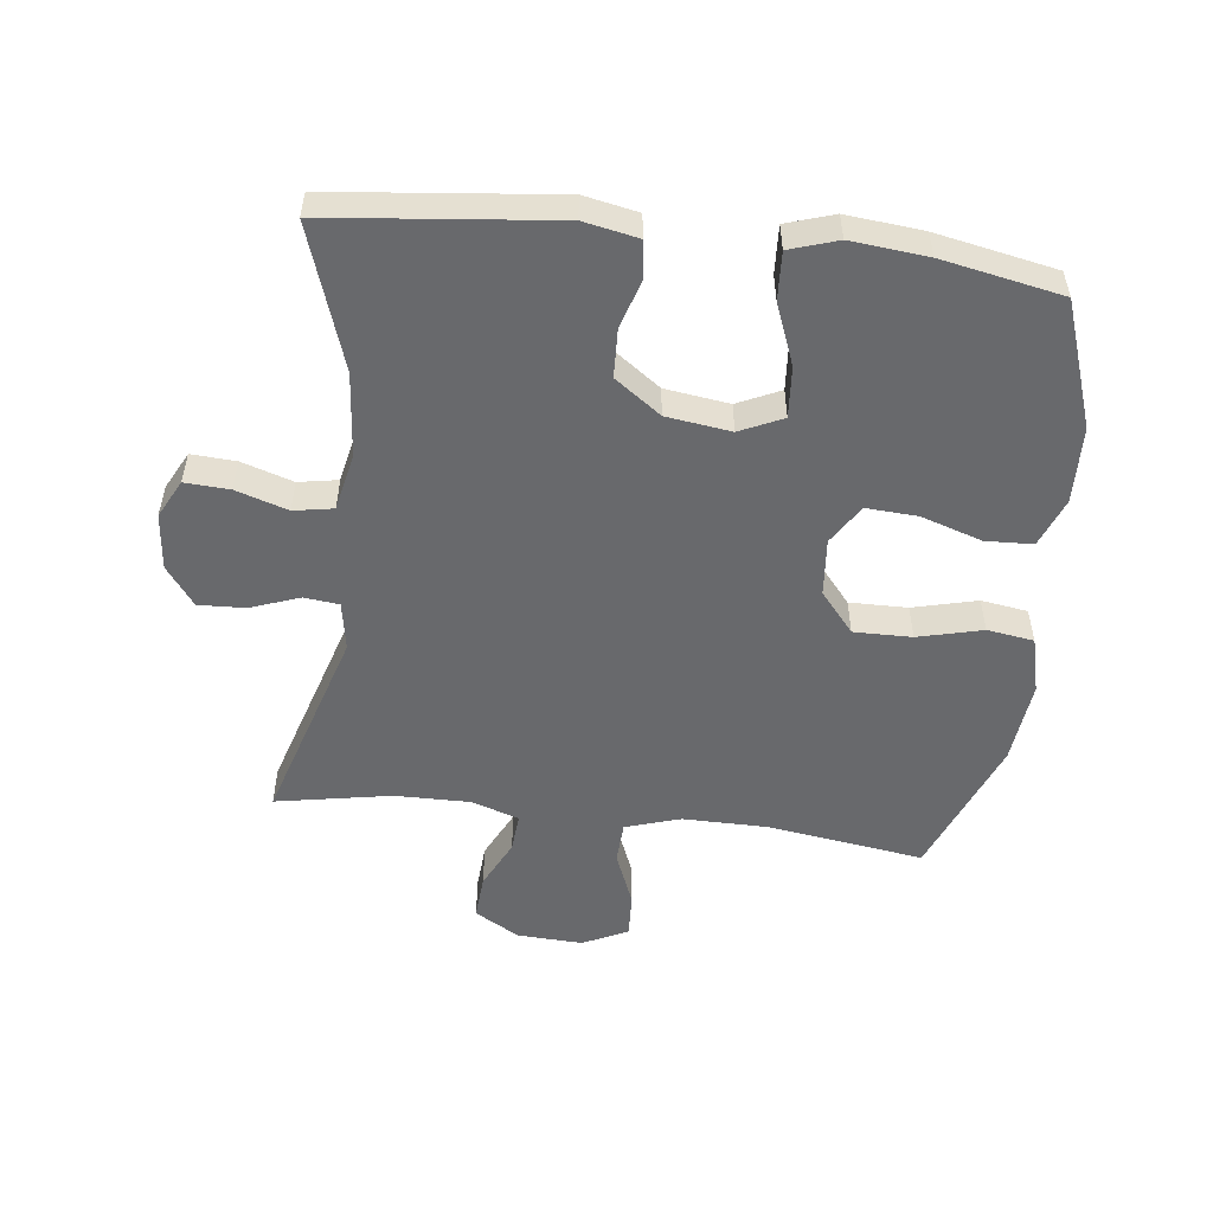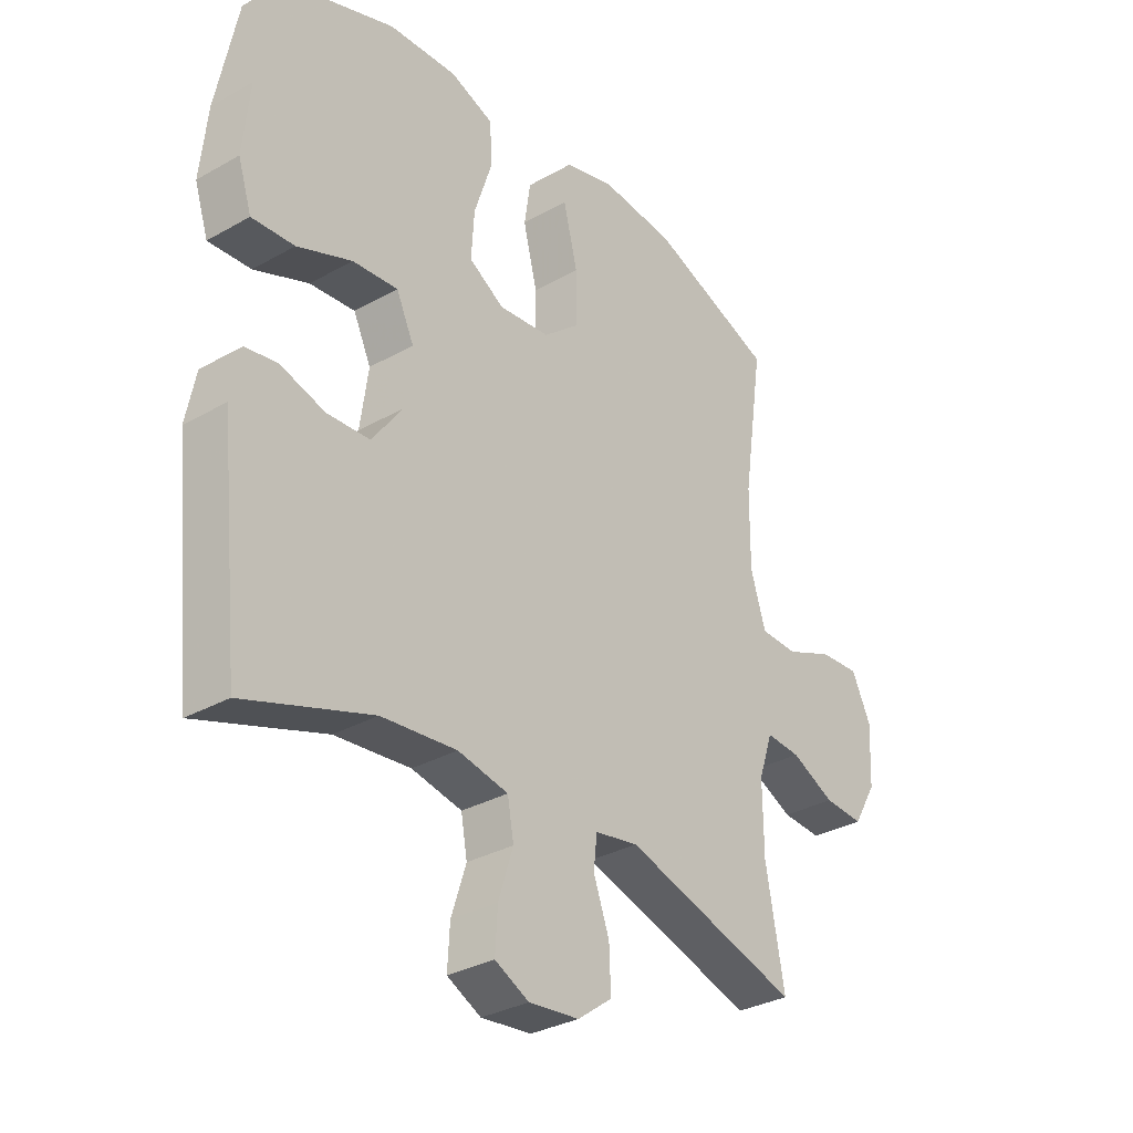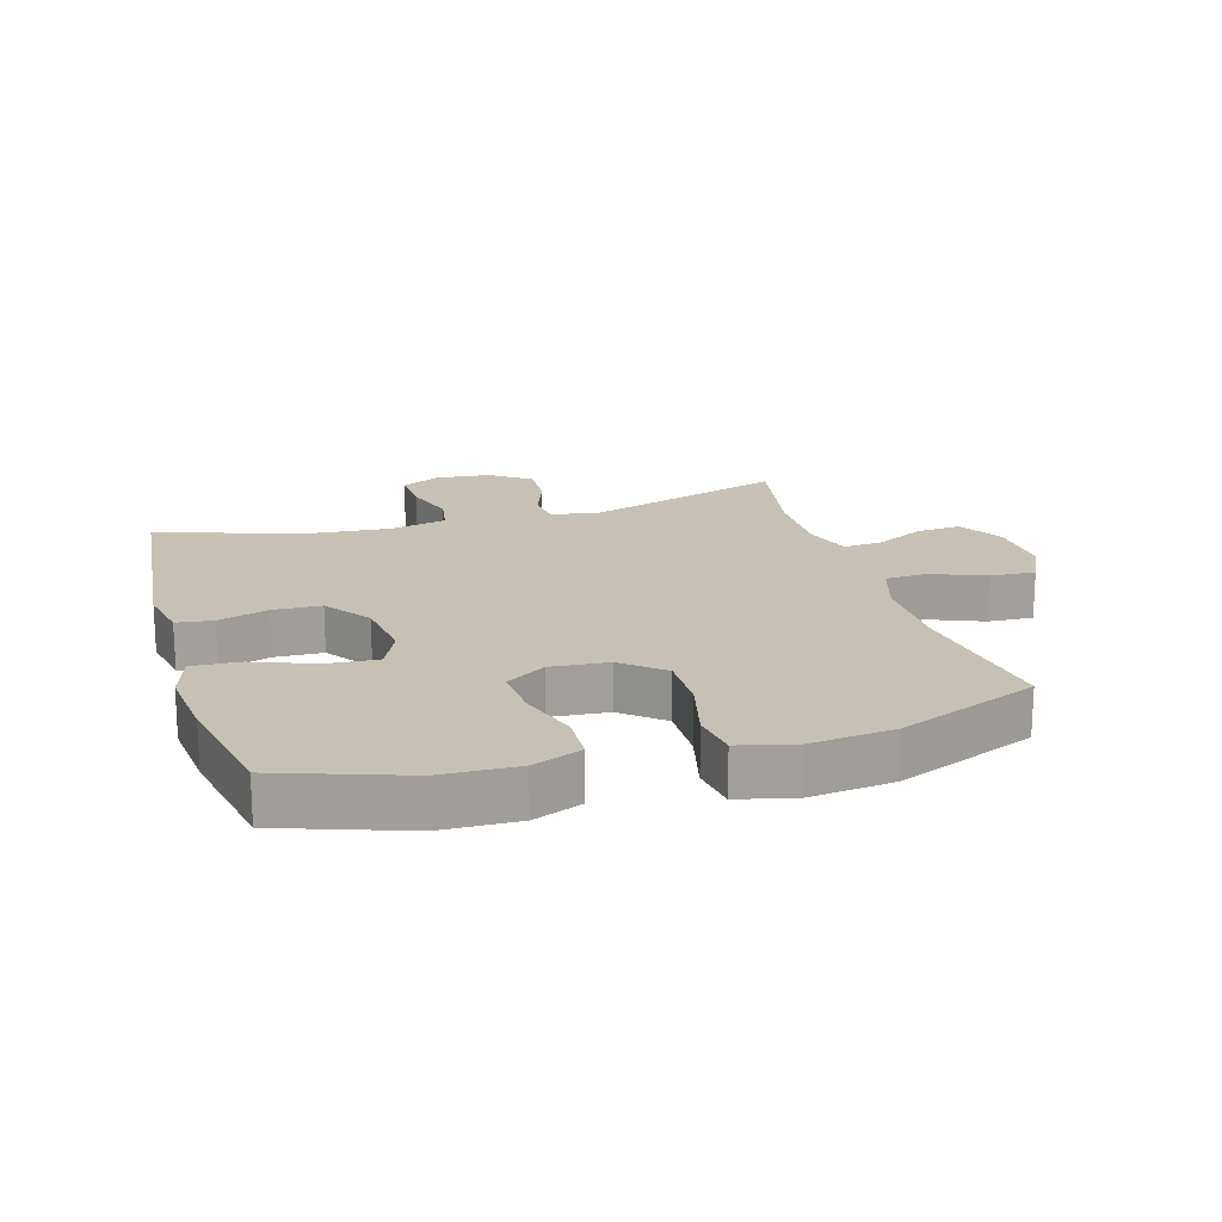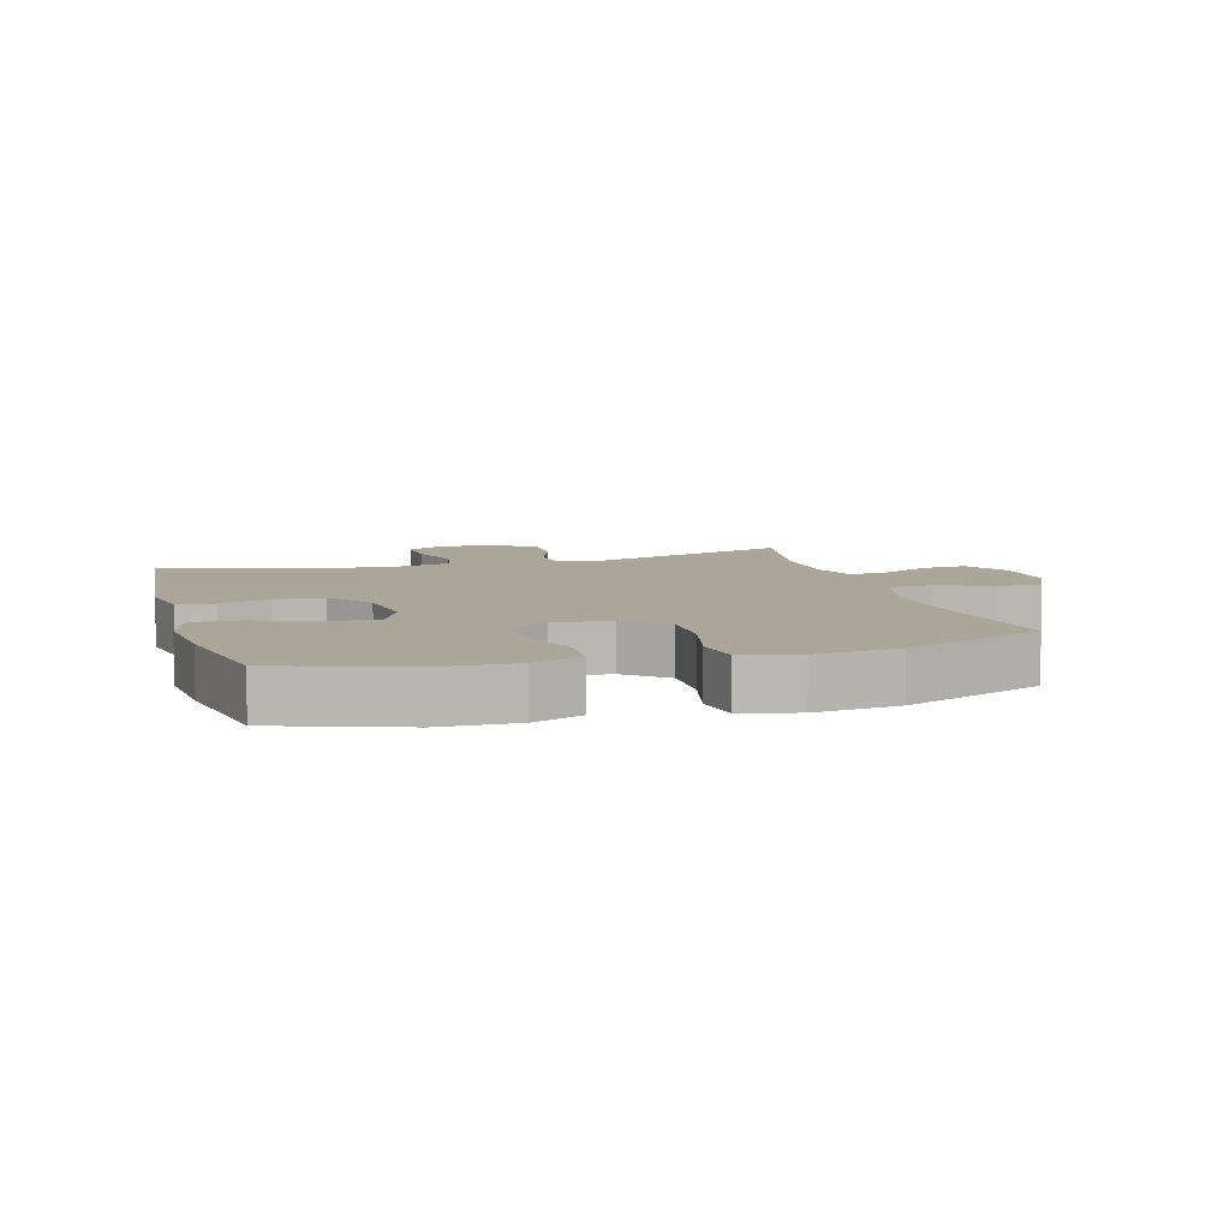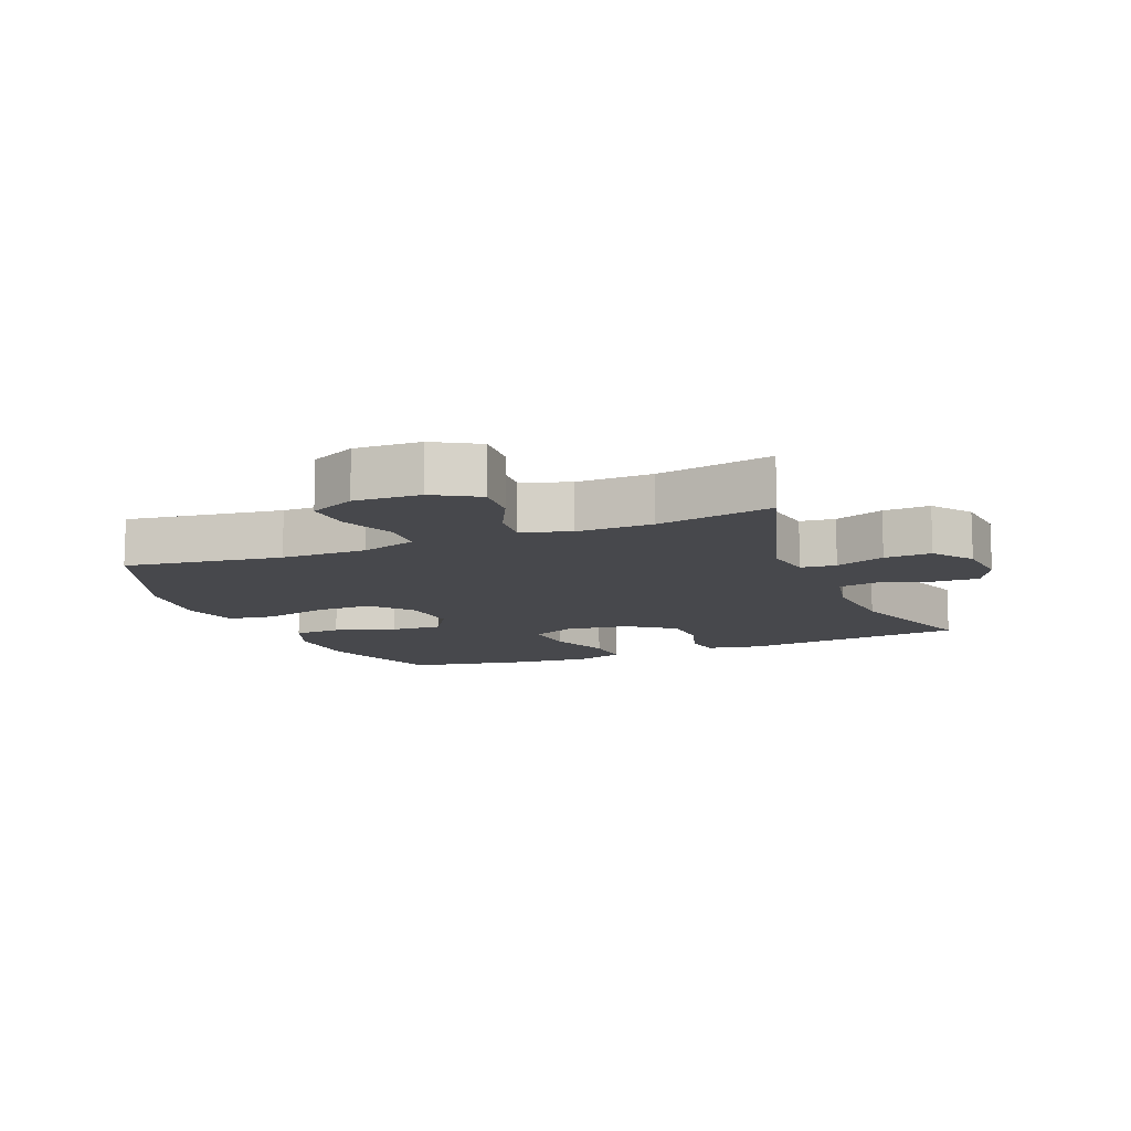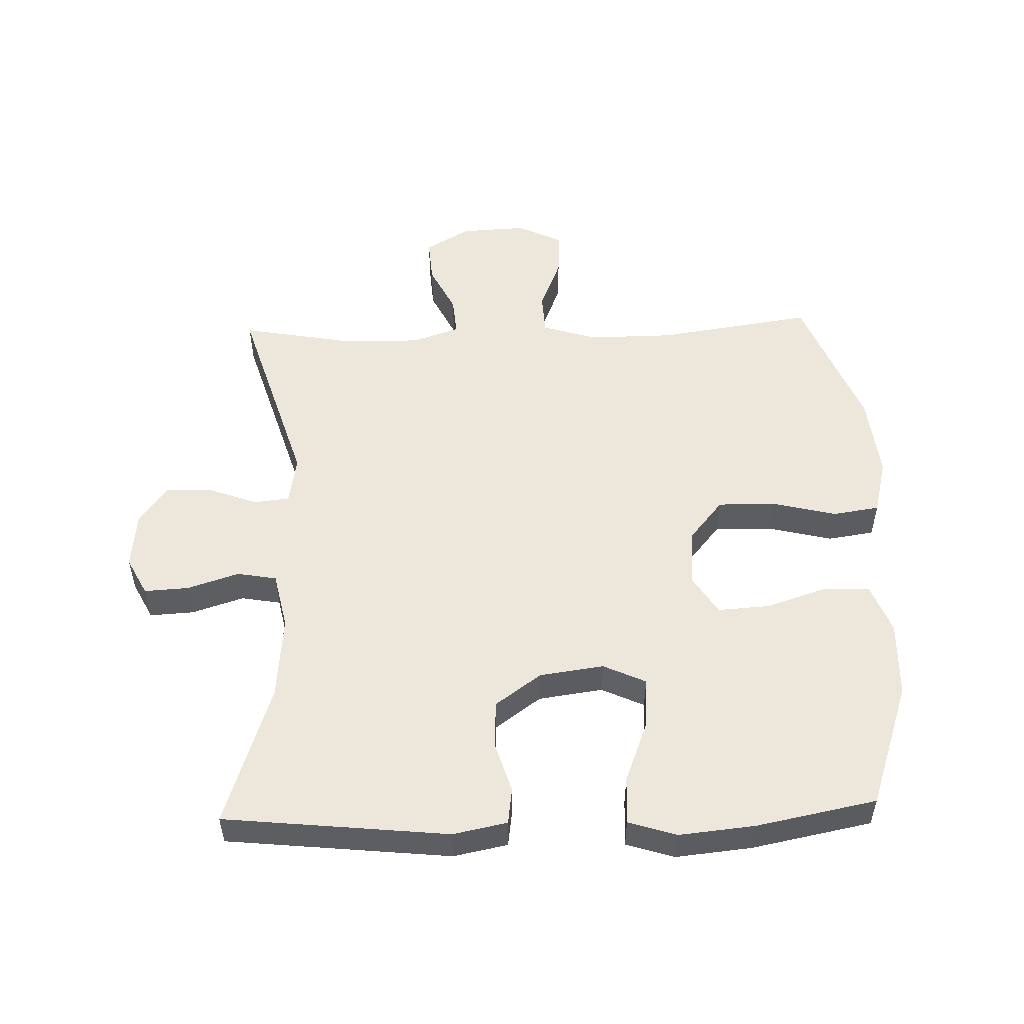
<metadata>
{"format":"obj","ext":"obj","renderer":"f3d","projection":"perspective","resolution":1024,"background":"white","views":[{"elev":-52.7,"azim":-96.7,"up":"+Y"},{"elev":-31.8,"azim":-51.4,"up":"+Z"},{"elev":18.8,"azim":-16.6,"up":"+Y"},{"elev":7.8,"azim":-16.3,"up":"+Y"},{"elev":-11.6,"azim":112.2,"up":"+Y"},{"elev":52.6,"azim":-91.8,"up":"+Y"}]}
</metadata>
<code>
v 0.5 0.07 -0.5
v 0.189 0.07 -0.404
v 0.112 0.07 -0.417
v 0.106 0.07 -0.472
v 0.134 0.07 -0.549
v 0.137 0.07 -0.622
v 0.076 0.07 -0.667
v -0.013 0.07 -0.676
v -0.073 0.07 -0.645
v -0.069 0.07 -0.575
v -0.043 0.07 -0.494
v -0.054 0.07 -0.432
v -0.143 0.07 -0.413
v -0.276 0.07 -0.425
v -0.5 0.07 -0.5
v -0.537 0.07 -0.148
v -0.52 0.07 -0.063
v -0.463 0.07 -0.055
v -0.385 0.07 -0.079
v -0.309 0.07 -0.076
v -0.257 0.07 -0.004
v -0.243 0.07 0.097
v -0.274 0.07 0.164
v -0.354 0.07 0.158
v -0.45 0.07 0.121
v -0.525 0.07 0.117
v -0.549 0.07 0.192
v -0.537 0.07 0.312
v -0.5 0.07 0.5
v -0.304 0.07 0.568
v -0.184 0.07 0.572
v -0.107 0.07 0.542
v -0.104 0.07 0.468
v -0.135 0.07 0.373
v -0.14 0.07 0.292
v -0.078 0.07 0.253
v 0.012 0.07 0.261
v 0.076 0.07 0.314
v 0.075 0.07 0.405
v 0.05 0.07 0.506
v 0.061 0.07 0.579
v 0.149 0.07 0.601
v 0.28 0.07 0.587
v 0.5 0.07 0.5
v 0.464 0.07 0.255
v 0.463 0.07 0.121
v 0.49 0.07 0.035
v 0.556 0.07 0.032
v 0.64 0.07 0.066
v 0.711 0.07 0.07
v 0.745 0.07 -0.001
v 0.74 0.07 -0.104
v 0.699 0.07 -0.174
v 0.629 0.07 -0.169
v 0.552 0.07 -0.131
v 0.491 0.07 -0.126
v 0.466 0.07 -0.2
v 0.467 0.07 -0.319
v 0.5 0 -0.5
v 0.189 0 -0.404
v 0.112 0 -0.417
v 0.106 0 -0.472
v 0.134 0 -0.549
v 0.137 0 -0.622
v 0.076 0 -0.667
v -0.013 0 -0.676
v -0.073 0 -0.645
v -0.069 0 -0.575
v -0.043 0 -0.494
v -0.054 0 -0.432
v -0.143 0 -0.413
v -0.276 0 -0.425
v -0.5 0 -0.5
v -0.537 0 -0.148
v -0.52 0 -0.063
v -0.463 0 -0.055
v -0.385 0 -0.079
v -0.309 0 -0.076
v -0.257 0 -0.004
v -0.243 0 0.097
v -0.274 0 0.164
v -0.354 0 0.158
v -0.45 0 0.121
v -0.525 0 0.117
v -0.549 0 0.192
v -0.537 0 0.312
v -0.5 0 0.5
v -0.304 0 0.568
v -0.184 0 0.572
v -0.107 0 0.542
v -0.104 0 0.468
v -0.135 0 0.373
v -0.14 0 0.292
v -0.078 0 0.253
v 0.012 0 0.261
v 0.076 0 0.314
v 0.075 0 0.405
v 0.05 0 0.506
v 0.061 0 0.579
v 0.149 0 0.601
v 0.28 0 0.587
v 0.5 0 0.5
v 0.464 0 0.255
v 0.463 0 0.121
v 0.49 0 0.035
v 0.556 0 0.032
v 0.64 0 0.066
v 0.711 0 0.07
v 0.745 0 -0.001
v 0.74 0 -0.104
v 0.699 0 -0.174
v 0.629 0 -0.169
v 0.552 0 -0.131
v 0.491 0 -0.126
v 0.466 0 -0.2
v 0.467 0 -0.319
f 52 53 54 55
f 52 55 56
f 51 52 56
f 48 49 50 51
f 47 48 51 56
f 46 47 56 57
f 42 43 44 45
f 42 45 46
f 39 40 41 42
f 38 39 42 46
f 37 38 46 57
f 31 32 33 34
f 31 34 35
f 30 31 35
f 29 30 35
f 28 29 35 36
f 24 25 26 27
f 23 24 27 28
f 16 17 18 19
f 14 15 16 19
f 13 14 19 20
f 12 13 20 21
f 8 9 10 11
f 6 7 8 11
f 4 5 6 11
f 3 4 11 12
f 2 3 12 21
f 58 1 2 21
f 36 37 57 58
f 23 28 36
f 22 23 36 58
f 21 22 58
f 113 112 111 110
f 114 113 110
f 114 110 109
f 109 108 107 106
f 114 109 106 105
f 115 114 105 104
f 103 102 101 100
f 104 103 100
f 100 99 98 97
f 104 100 97 96
f 115 104 96 95
f 92 91 90 89
f 93 92 89
f 93 89 88
f 93 88 87
f 94 93 87 86
f 85 84 83 82
f 86 85 82 81
f 77 76 75 74
f 77 74 73 72
f 78 77 72 71
f 79 78 71 70
f 69 68 67 66
f 69 66 65 64
f 69 64 63 62
f 70 69 62 61
f 79 70 61 60
f 79 60 59 116
f 116 115 95 94
f 94 86 81
f 116 94 81 80
f 116 80 79
f 1 59 60 2
f 2 60 61 3
f 3 61 62 4
f 4 62 63 5
f 5 63 64 6
f 6 64 65 7
f 7 65 66 8
f 8 66 67 9
f 9 67 68 10
f 10 68 69 11
f 11 69 70 12
f 12 70 71 13
f 13 71 72 14
f 14 72 73 15
f 15 73 74 16
f 16 74 75 17
f 17 75 76 18
f 18 76 77 19
f 19 77 78 20
f 20 78 79 21
f 21 79 80 22
f 22 80 81 23
f 23 81 82 24
f 24 82 83 25
f 25 83 84 26
f 26 84 85 27
f 27 85 86 28
f 28 86 87 29
f 29 87 88 30
f 30 88 89 31
f 31 89 90 32
f 32 90 91 33
f 33 91 92 34
f 34 92 93 35
f 35 93 94 36
f 36 94 95 37
f 37 95 96 38
f 38 96 97 39
f 39 97 98 40
f 40 98 99 41
f 41 99 100 42
f 42 100 101 43
f 43 101 102 44
f 44 102 103 45
f 45 103 104 46
f 46 104 105 47
f 47 105 106 48
f 48 106 107 49
f 49 107 108 50
f 50 108 109 51
f 51 109 110 52
f 52 110 111 53
f 53 111 112 54
f 54 112 113 55
f 55 113 114 56
f 56 114 115 57
f 57 115 116 58
f 58 116 59 1

</code>
